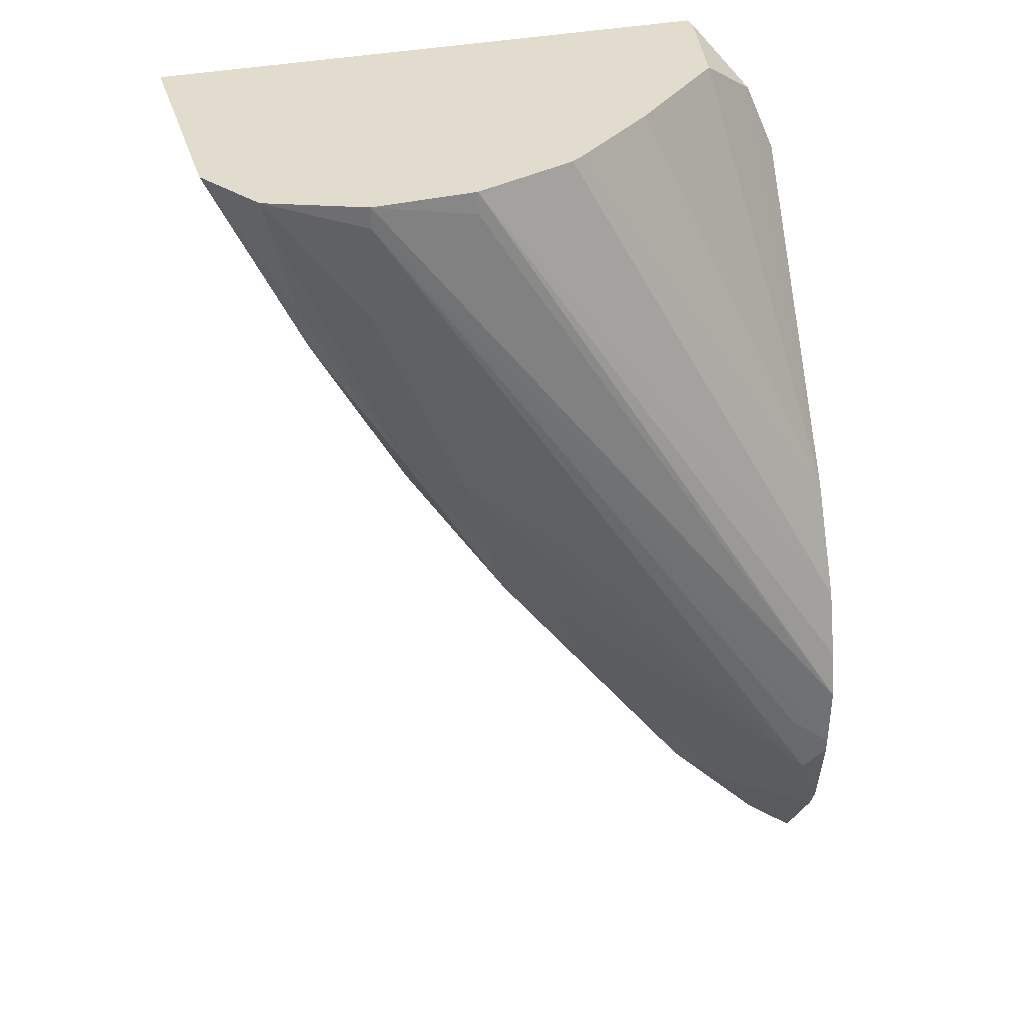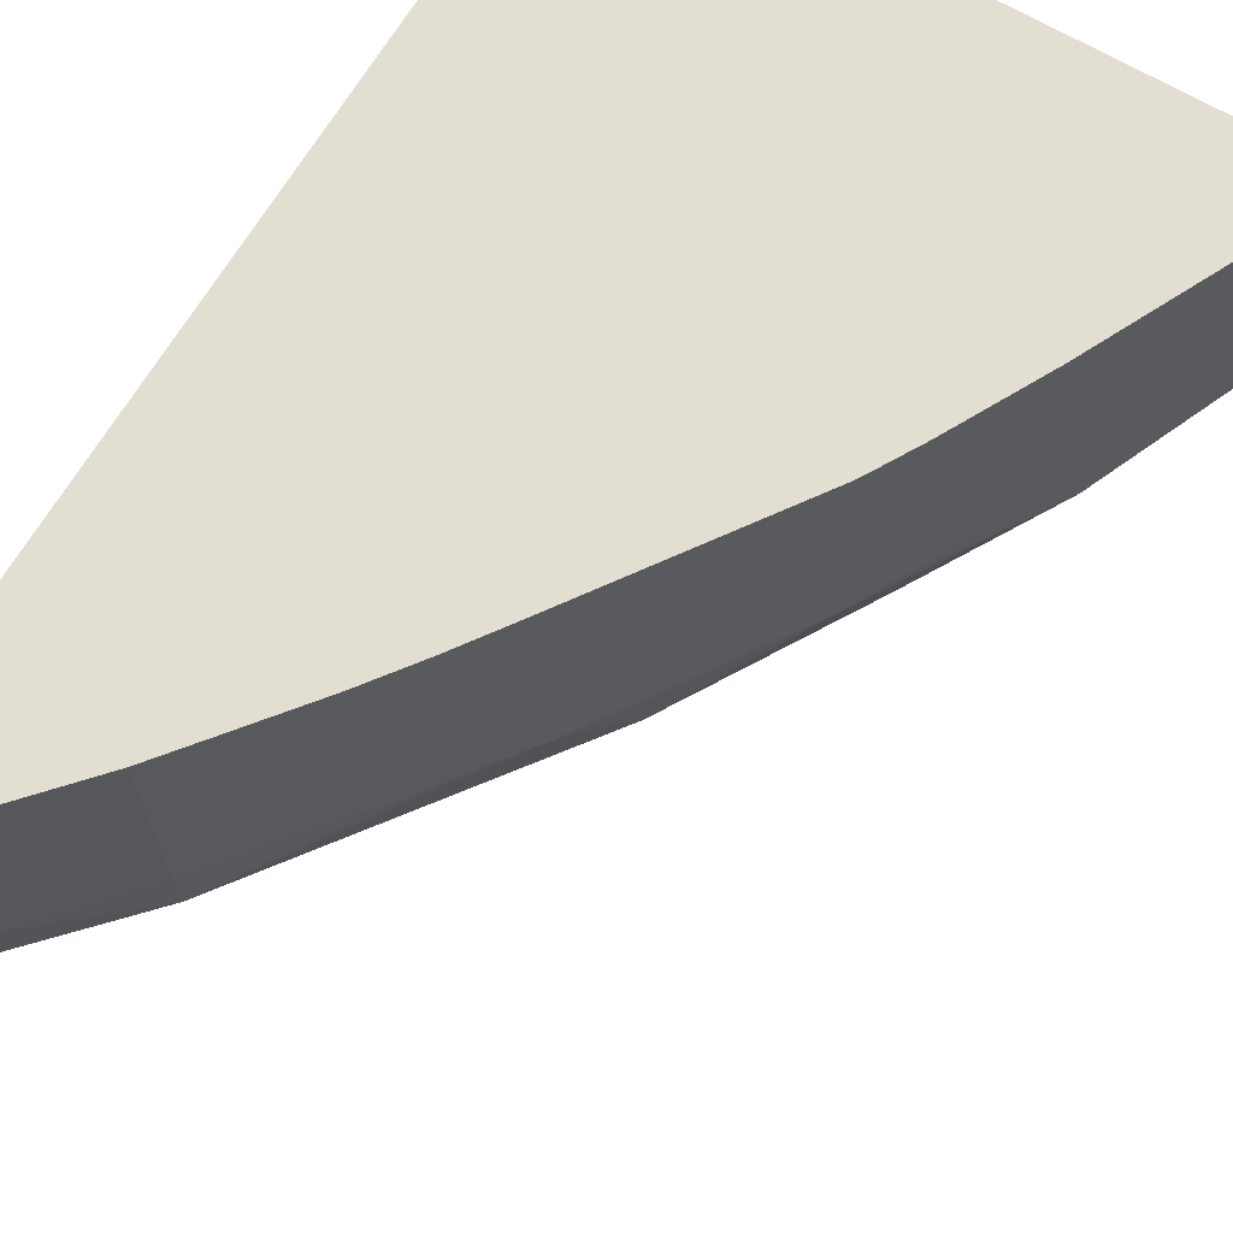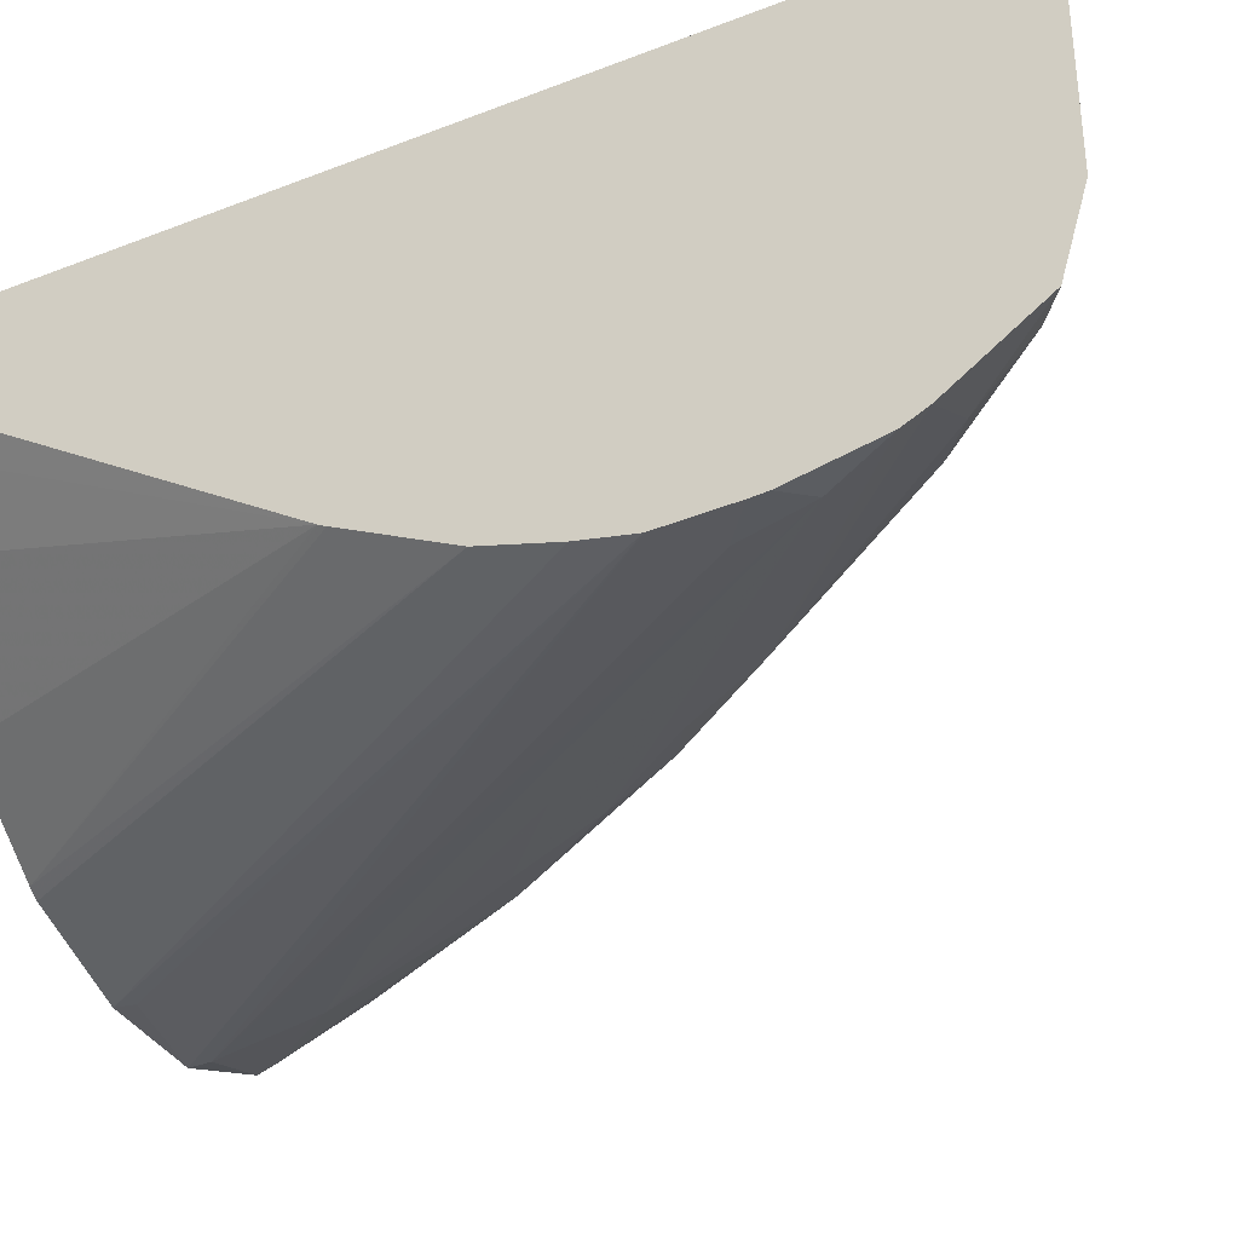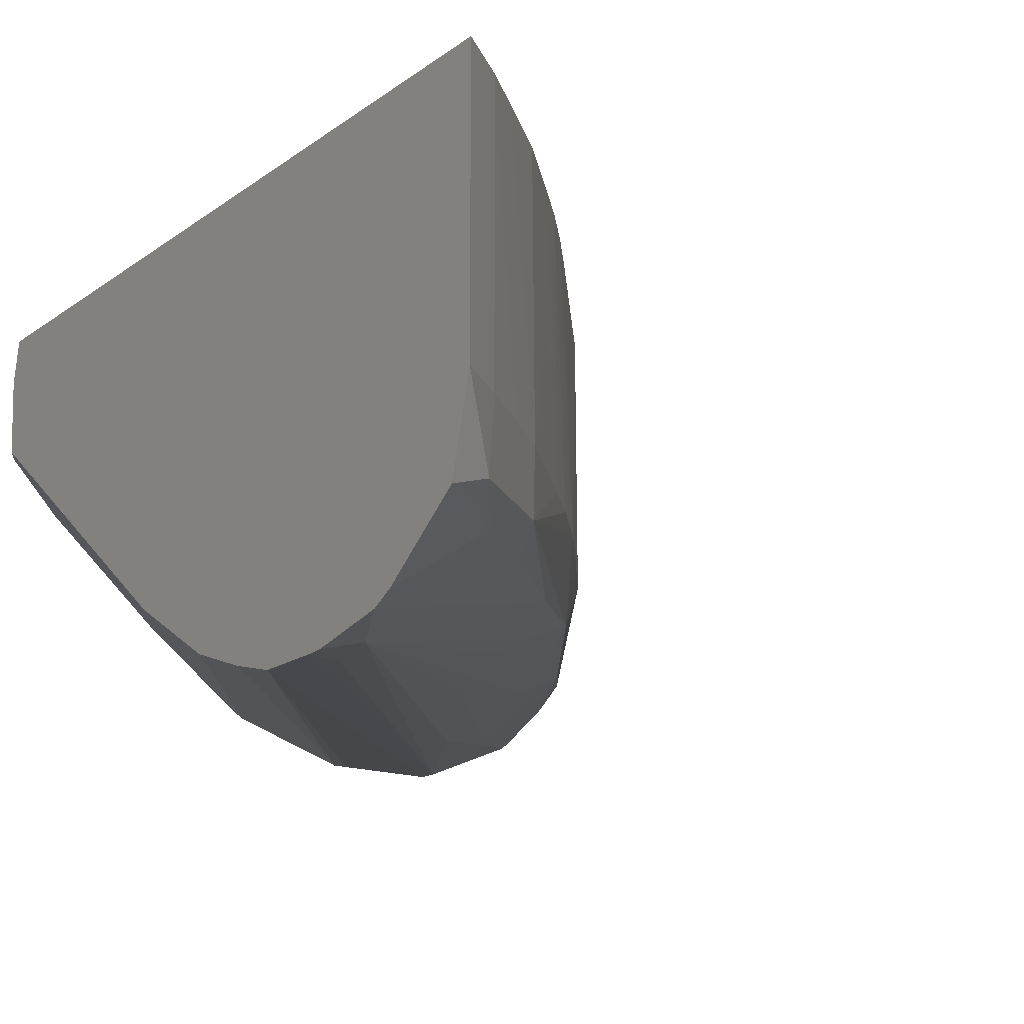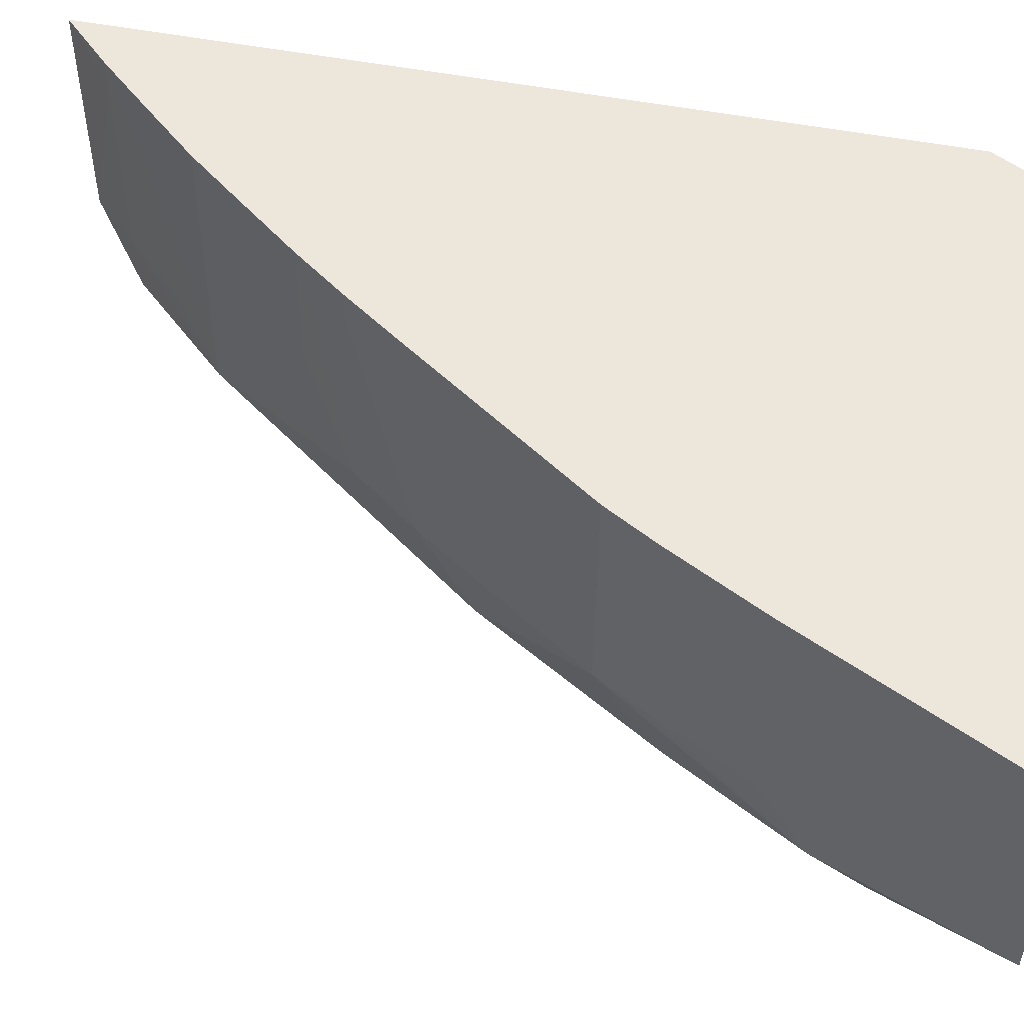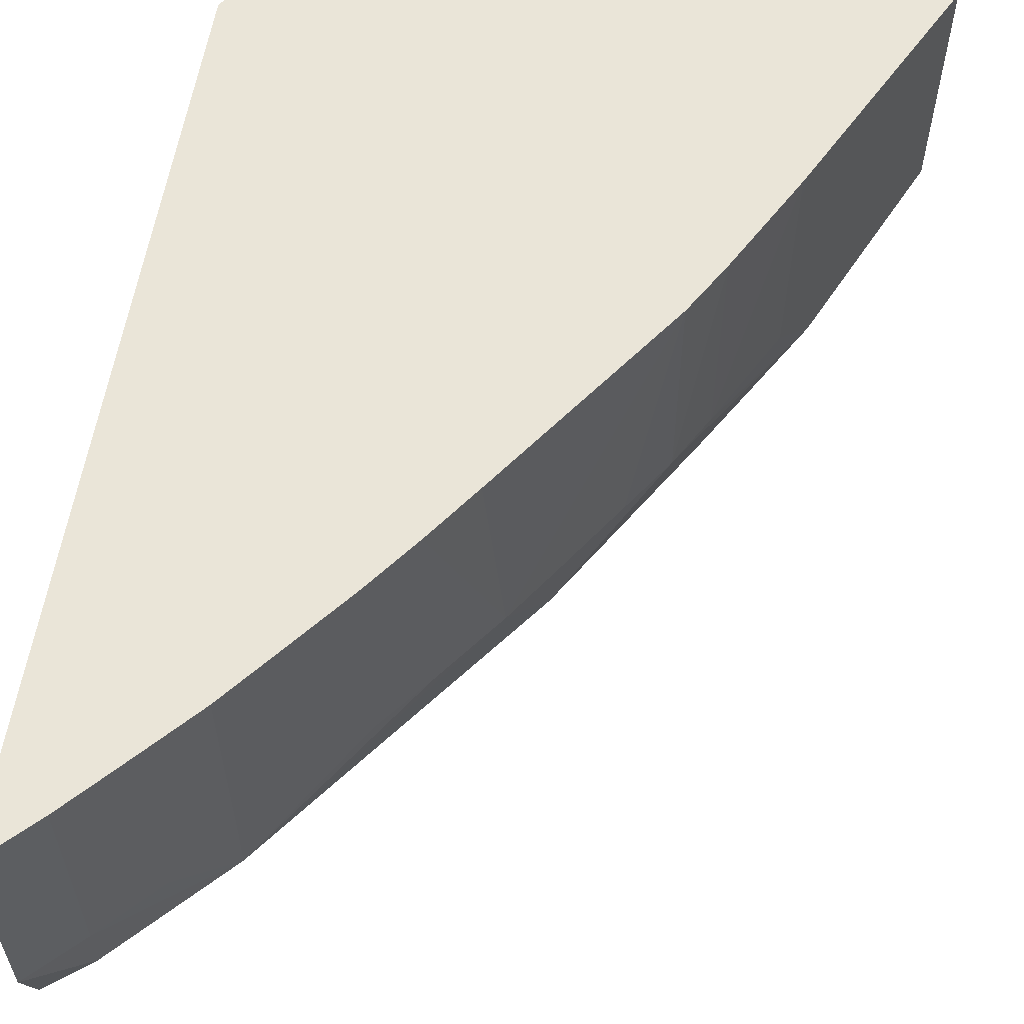
<metadata>
{"format":"obj","ext":"obj","renderer":"f3d","projection":"perspective","resolution":1024,"background":"white","views":[{"elev":34.1,"azim":163.9,"up":"+Y"},{"elev":67.7,"azim":30.6,"up":"+Z"},{"elev":-34.9,"azim":-62.5,"up":"+Z"},{"elev":-13.3,"azim":-31.3,"up":"+Z"},{"elev":52.1,"azim":101.7,"up":"+Z"},{"elev":59.0,"azim":9.4,"up":"+Z"}]}
</metadata>
<code>
v 0.03943 -0.03936 0.00201
v 0.03943 -0.03936 0.006132
v 0.03943 -0.03896 0.0006782
v 0.04023 -0.03846 0.0009475
v 0.04027 -0.03851 0.00201
v 0.04027 -0.03851 0.005658
v 0.0396 -0.03918 0.006132
v 0.03943 -0.02461 0.006132
v 0.03943 -0.03747 -0.0003112
v 0.04092 -0.0373 0.0006122
v 0.04201 -0.03659 0.001016
v 0.04118 -0.03752 0.00201
v 0.04202 -0.03661 0.00201
v 0.04027 -0.03851 0.006132
v 0.04057 -0.02248 0.006132
v 0.03991 -0.02328 0.005104
v 0.03943 -0.02443 0.005459
v 0.03943 -0.03708 -0.0004961
v 0.04419 -0.0334 0.0007326
v 0.04239 -0.03563 0.0007142
v 0.04582 -0.03137 0.0008706
v 0.04529 -0.03242 0.00201
v 0.04437 -0.03365 0.00201
v 0.04366 -0.03456 0.00201
v 0.04279 -0.03563 0.003834
v 0.04201 -0.0366 0.003834
v 0.04118 -0.0375 0.006132
v 0.04095 -0.03776 0.006132
v 0.05084 -0.02248 0.006132
v 0.04056 -0.02248 0.005941
v 0.03991 -0.02328 0.004482
v 0.03943 -0.02447 0.004267
v 0.03943 -0.03565 -0.0007722
v 0.03987 -0.03603 -0.0006967
v 0.04476 -0.03198 0.0004613
v 0.04622 -0.03016 0.0005959
v 0.04776 -0.02803 0.000738
v 0.04742 -0.02922 0.00201
v 0.0468 -0.03016 0.00201
v 0.0459 -0.0315 0.00201
v 0.04499 -0.03266 0.006132
v 0.04432 -0.03362 0.006132
v 0.04433 -0.03362 0.005658
v 0.04435 -0.03364 0.003834
v 0.04741 -0.02919 0.006132
v 0.04364 -0.03453 0.006132
v 0.04364 -0.03453 0.005658
v 0.04365 -0.03455 0.003834
v 0.04276 -0.03563 0.006132
v 0.04257 -0.03588 0.006132
v 0.042 -0.03659 0.006132
v 0.04896 -0.02632 0.006132
v 0.04884 -0.02656 0.005658
v 0.04884 -0.02655 0.003834
v 0.05083 -0.02248 0.001674
v 0.0406 -0.02248 0.005701
v 0.04101 -0.02248 0.003781
v 0.03943 -0.03007 0.0006972
v 0.03943 -0.03537 -0.0007885
v 0.04016 -0.03481 -0.0007314
v 0.04835 -0.02286 -0.0002303
v 0.04653 -0.02651 -0.0002255
v 0.04835 -0.02469 8.252e-05
v 0.0447 -0.03016 -0.000114
v 0.04671 -0.02852 0.0003226
v 0.04995 -0.02286 0.0004694
v 0.04951 -0.02469 0.0007979
v 0.04928 -0.02562 0.001076
v 0.04754 -0.02896 0.006132
v 0.04792 -0.02831 0.00201
v 0.04793 -0.02828 0.006132
v 0.04341 -0.03482 0.006132
v 0.04884 -0.02656 0.006132
v 0.04884 -0.02655 0.00201
v 0.05005 -0.02248 0.0004184
v 0.04287 -0.02248 0.00201
v 0.03943 -0.0302 0.0006272
v 0.04449 -0.02248 0.0006748
v 0.03943 -0.03419 -0.0008137
v 0.04835 -0.02248 -0.0002364
v 0.03943 -0.03204 -0.0002731
v 0.04467 -0.02248 0.0005476
v 0.03943 -0.03417 -0.0008137
v 0.04653 -0.02286 -0.000201
v 0.04653 -0.02248 -0.0001562
v 0.03943 -0.03328 -0.000626
f 1 2 8
f 1 8 17
f 1 17 32
f 1 32 58
f 1 58 77
f 1 77 81
f 1 81 86
f 1 86 83
f 1 83 79
f 1 79 59
f 1 59 33
f 1 33 18
f 1 18 9
f 1 9 3
f 1 3 4
f 1 4 5
f 1 5 6
f 1 6 2
f 2 6 7
f 2 7 14
f 2 14 28
f 2 28 27
f 2 27 51
f 2 51 50
f 2 50 49
f 2 49 72
f 2 72 46
f 2 46 42
f 2 42 41
f 2 41 45
f 2 45 69
f 2 69 71
f 2 71 73
f 2 73 52
f 2 52 29
f 2 29 15
f 2 15 8
f 3 9 10
f 3 10 4
f 4 10 11
f 4 11 5
f 5 11 12
f 5 12 6
f 6 12 13
f 6 13 14
f 6 14 7
f 8 15 16
f 8 16 17
f 9 18 19
f 9 19 10
f 10 19 20
f 10 20 11
f 11 20 19
f 11 19 21
f 11 21 22
f 11 22 23
f 11 23 24
f 11 24 13
f 11 13 12
f 13 24 25
f 13 25 26
f 13 26 27
f 13 27 28
f 13 28 14
f 15 29 55
f 15 55 75
f 15 75 80
f 15 80 85
f 15 85 82
f 15 82 78
f 15 78 76
f 15 76 57
f 15 57 56
f 15 56 30
f 15 30 16
f 16 31 17
f 16 30 31
f 17 31 32
f 18 33 34
f 18 34 19
f 19 35 21
f 19 34 35
f 21 35 36
f 21 36 37
f 21 37 38
f 21 38 39
f 21 39 40
f 21 40 22
f 22 41 42
f 22 42 43
f 22 43 44
f 22 44 23
f 22 40 45
f 22 45 41
f 23 44 46
f 23 46 47
f 23 47 48
f 23 48 24
f 24 48 25
f 25 49 50
f 25 50 51
f 25 51 26
f 25 48 49
f 26 51 27
f 29 52 53
f 29 53 54
f 29 54 55
f 30 56 31
f 31 56 57
f 31 57 58
f 31 58 32
f 33 59 34
f 34 59 60
f 34 60 61
f 34 61 62
f 34 62 63
f 34 63 64
f 34 64 65
f 34 65 36
f 34 36 35
f 36 65 37
f 37 63 66
f 37 66 67
f 37 67 68
f 37 68 38
f 37 65 63
f 38 69 45
f 38 45 39
f 38 68 70
f 38 70 71
f 38 71 69
f 39 45 40
f 42 46 43
f 43 46 44
f 46 72 47
f 47 72 48
f 48 72 49
f 52 73 53
f 53 73 70
f 53 70 54
f 54 70 74
f 54 74 55
f 55 66 75
f 55 74 68
f 55 68 67
f 55 67 66
f 57 76 58
f 58 76 78
f 58 78 77
f 59 79 61
f 59 61 60
f 61 80 75
f 61 75 63
f 61 63 62
f 61 79 80
f 63 65 64
f 63 75 66
f 68 74 70
f 70 73 71
f 77 78 81
f 78 82 81
f 79 83 80
f 80 84 85
f 80 83 84
f 81 82 85
f 81 85 86
f 83 86 85
f 83 85 84

</code>
